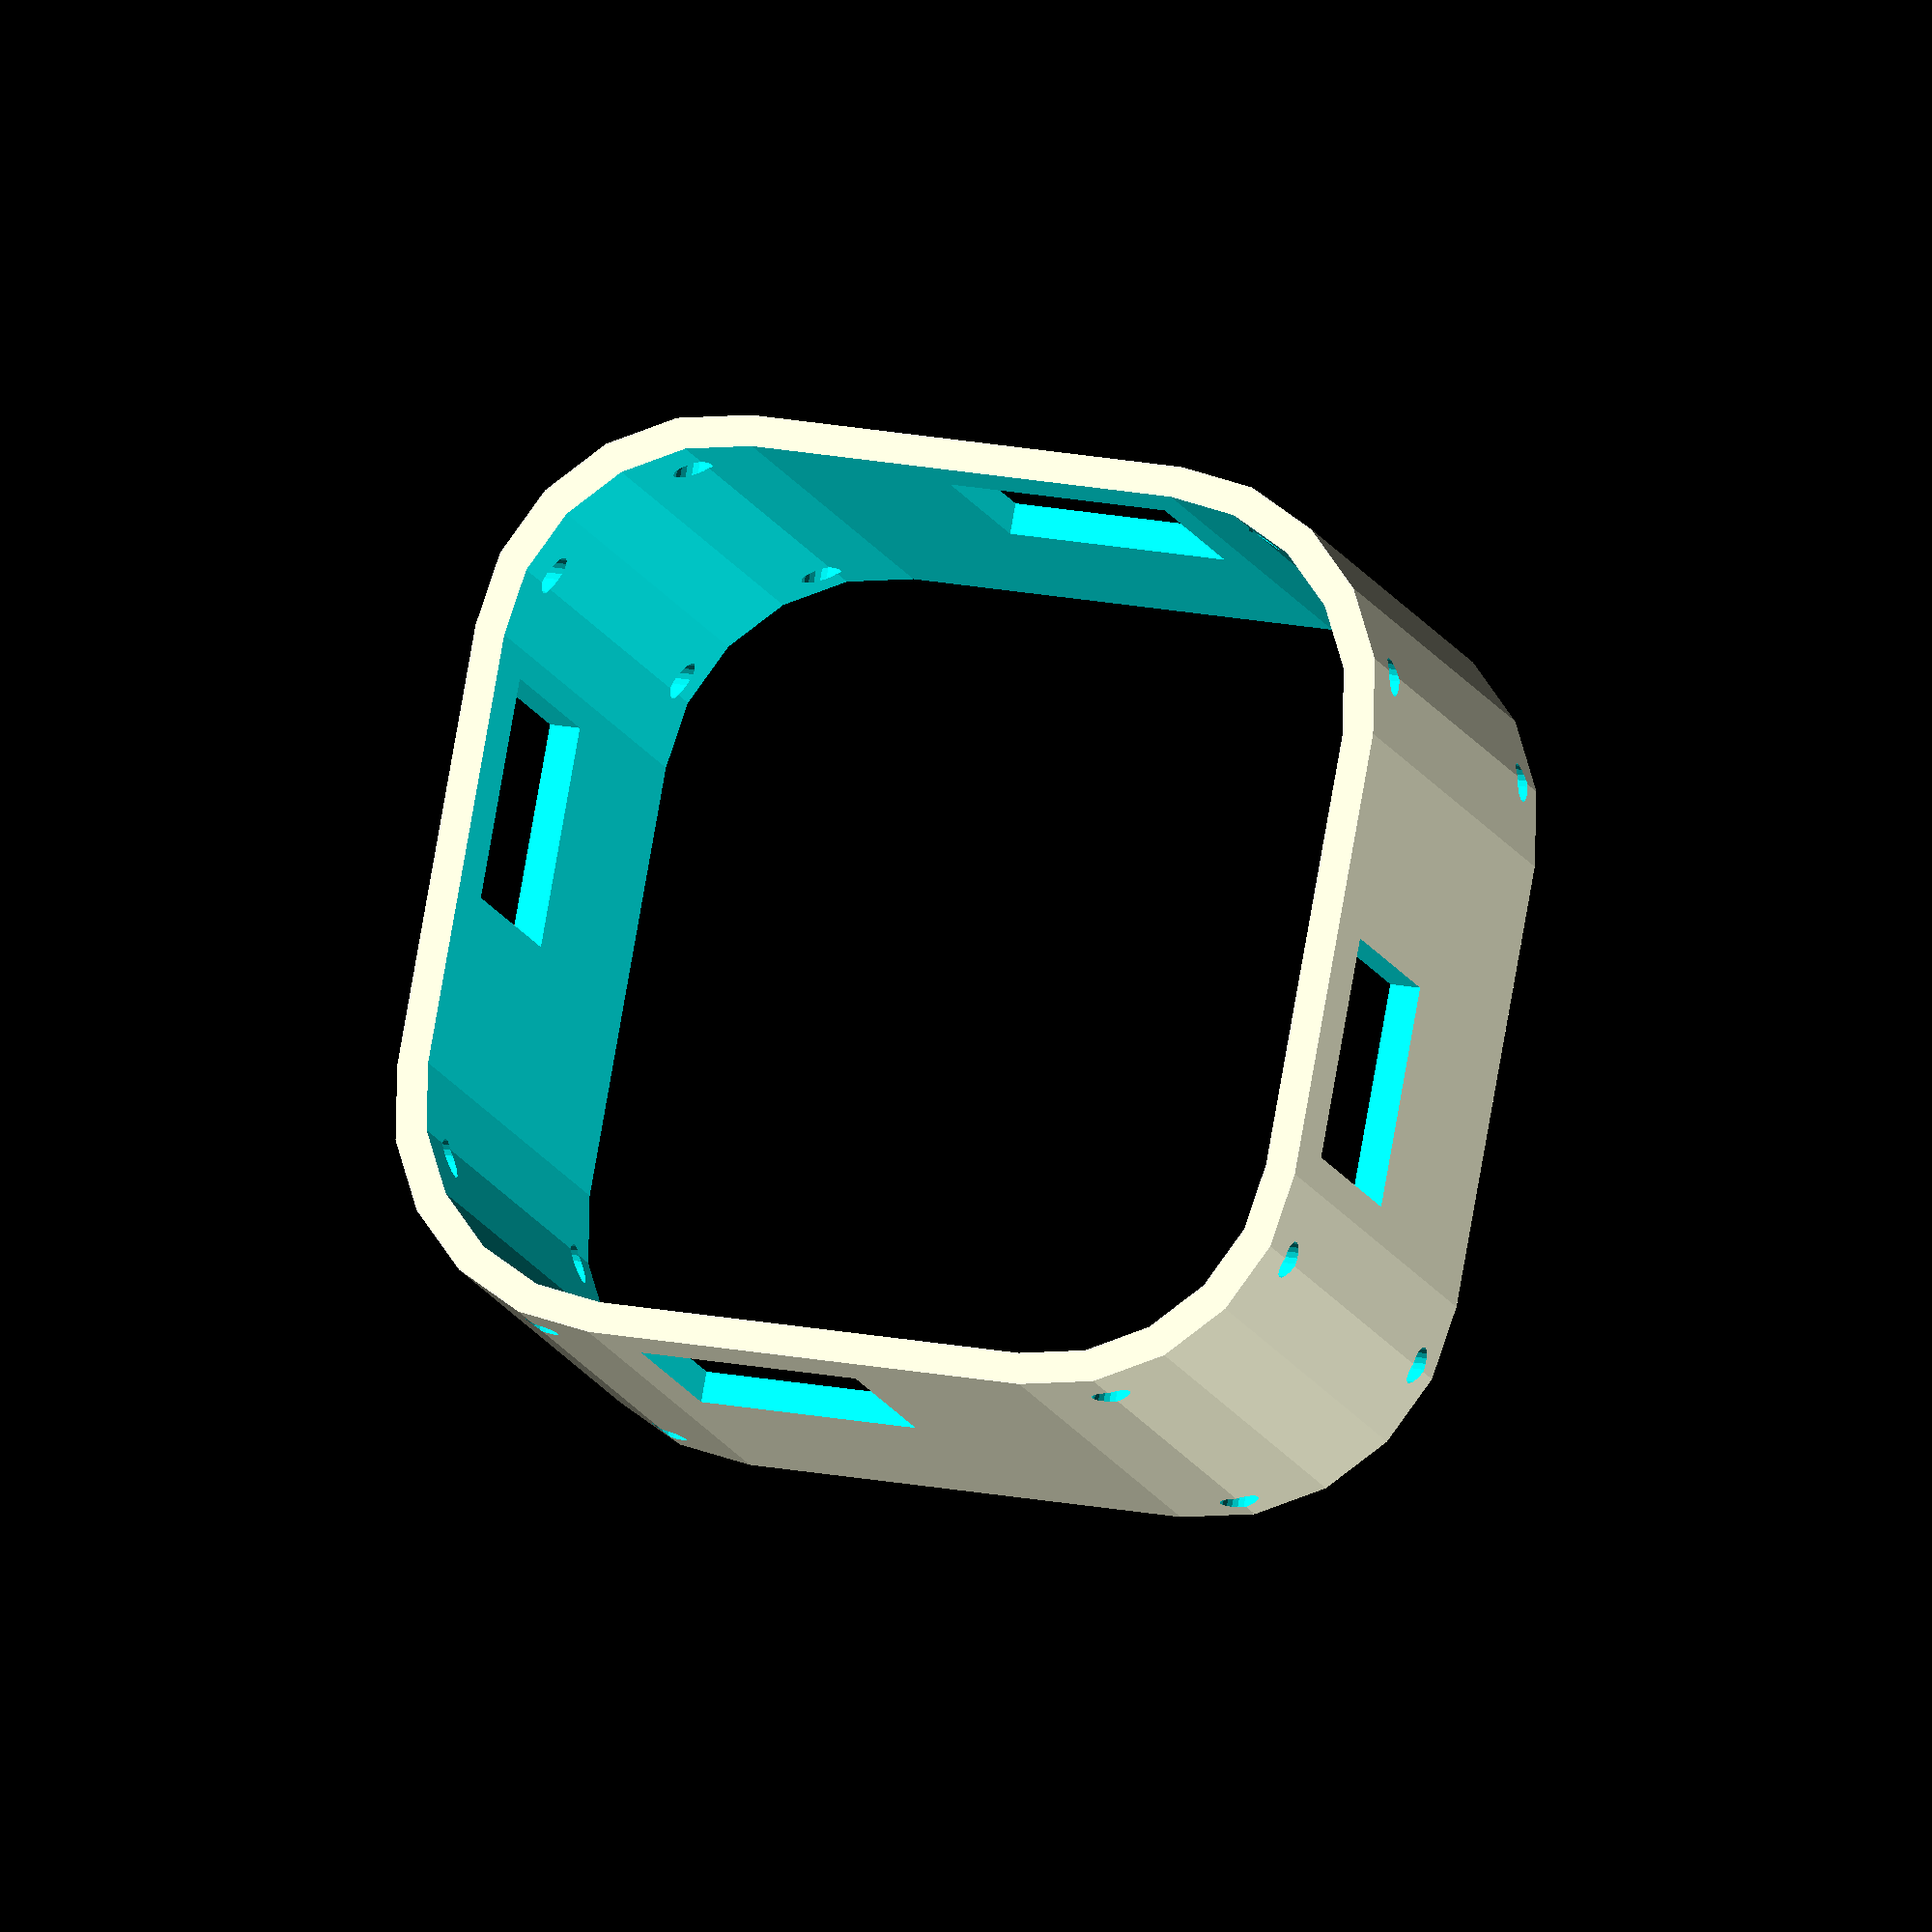
<openscad>
	pixylength=2.12*25.4; //L inch->mm
	pixywidth=1.75*25.4; //W inch->mm
	camheight=0.8*25.4; //H inch->mm
	pixyheight=1.5; //H PCB
	pixyholediameter=3;
	pixyholedistance=3;
	camradius=8;
	cambaseheight=10;
	cambasewidth=18;
	campcboffset=10;

module pixyholes() {
		union() {
			translate([-pixylength/2+pixyholedistance,-pixywidth/2+pixyholedistance,-1]) rotate([0,0,0]) cylinder(r=pixyholediameter/2,h=pixyheight+20);
			translate([pixylength/2-pixyholedistance,-pixywidth/2+pixyholedistance,-1]) rotate([0,0,0]) cylinder(r=pixyholediameter/2,h=pixyheight+20);
			translate([-pixylength/2+pixyholedistance,pixywidth/2-pixyholedistance,-1]) rotate([0,0,0]) cylinder(r=pixyholediameter/2,h=pixyheight+20);
			translate([pixylength/2-pixyholedistance,pixywidth/2-pixyholedistance,-1]) rotate([0,0,0]) cylinder(r=pixyholediameter/2,h=pixyheight+20);
		}
}

module pixycam() {
	translate([-0.25*25.4,campcboffset,0]) cylinder(r=camradius,h=camheight);
	translate([-cambasewidth/2-0.25*25.4,-cambasewidth/2+campcboffset,0]) cube([cambasewidth,cambasewidth,cambaseheight]);
	difference() {
		translate([-pixylength/2,-pixywidth/2,0]) cube([pixylength,pixywidth,pixyheight]);
		pixyholes();
	};
}

center_offset=30;


mount_thickness=2;
cammount_height=pixywidth+2*mount_thickness;
cammount_inline=16;
cammount_outline=center_offset*2+camheight+cambaseheight;

$fn=20;

module outerbox() {
minkowski() {
cube([cammount_outline/2-9,cammount_height/2,cammount_outline/2-9],true);
translate([0,13,0]) rotate([90,0,0]) cylinder(r=cammount_outline/4-3,h=cammount_height/2);
}
}

module innerbox() {
minkowski() {
cube([cammount_outline/2-10,cammount_height/2+2,cammount_outline/2-10],true);
translate([0,13,0]) rotate([90,0,0]) cylinder(r=cammount_outline/4-5,h=cammount_height/2+2);
}
}

translate([0,0,cammount_height/2-1]) rotate ([90,0,0]) difference() {
outerbox();
union() {
innerbox();
rotate([0,0,0]) translate ([0,0,center_offset]) pixycam();
rotate([0,90,0]) translate ([0,0,center_offset]) pixycam();
rotate([0,180,0]) translate ([0,0,center_offset]) pixycam();
rotate([0,270,0]) translate ([0,0,center_offset]) pixycam();
rotate([0,0,0]) translate ([0,0,center_offset]) pixyholes();
rotate([0,90,0]) translate ([0,0,center_offset]) pixyholes();
rotate([0,180,0]) translate ([0,0,center_offset]) pixyholes();
rotate([0,270,0]) translate ([0,0,center_offset]) pixyholes();
}
}

</openscad>
<views>
elev=193.1 azim=190.3 roll=164.6 proj=o view=solid
</views>
